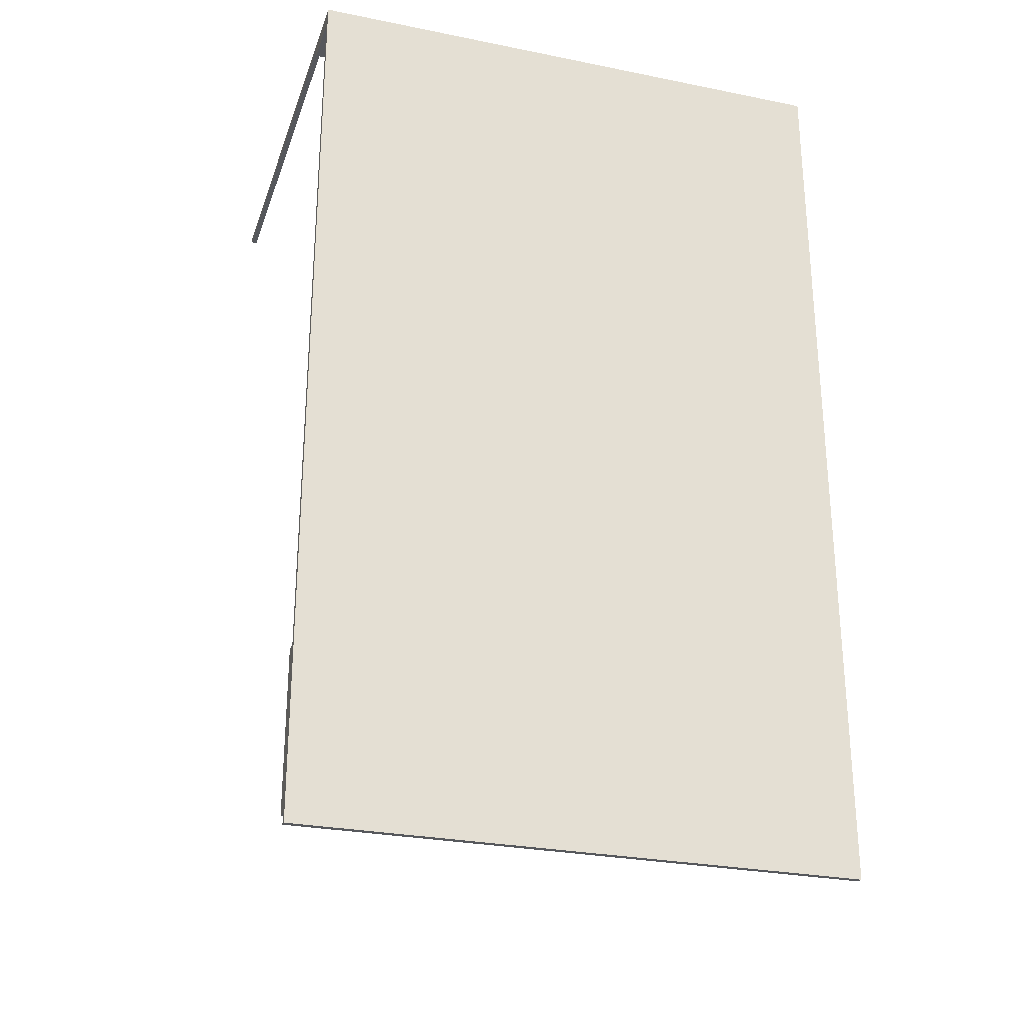
<metadata>
{"format":"obj","ext":"obj","renderer":"f3d","projection":"perspective","resolution":1024,"background":"white","views":[{"elev":-27.8,"azim":-17.1,"up":"+Z"}]}
</metadata>
<code>
o
v -4.8 0 8
v -4.8 0 4.9
v -4.8 0 4.8
v -4.8 0 4.7
v -4.8 0 4.6
v -4.8 0 1.7
v -4.8 0 1.6
v -4.8 0 1.5
v -4.8 0 1.4
v -4.8 0 -1.5
v -4.8 0 -1.6
v -4.8 0 -1.7
v -4.8 0 -1.8
v -4.8 0 -4.8
v -4.8 0 -8
v -4.8 0.1 8
v -4.8 0.1 7.7
v -4.8 0.1 4.9
v -4.8 0.1 4.8
v -4.8 0.1 4.7
v -4.8 0.1 4.6
v -4.8 0.1 1.7
v -4.8 0.1 1.6
v -4.8 0.1 1.5
v -4.8 0.1 1.4
v -4.8 0.1 -1.5
v -4.8 0.1 -1.6
v -4.8 0.1 -1.7
v -4.8 0.1 -1.8
v -4.8 0.1 -4.8
v -4.8 0.1 -5
v -4.8 0.1 -7.8
v -4.8 0.1 -8
v -4.8 0.2 -5.2
v -4.8 0.2 -7.6
v -4.8 0.3 -5
v -4.8 0.3 -5.2
v -4.8 0.3 -7.6
v -4.8 0.3 -7.8
v -4.8 1 8
v -4.8 1 7.8
v -4.8 1 7.7
v -4.8 1.1 7.9
v -4.8 1.1 7.8
v -4.8 7.7 8
v -4.8 7.7 7.9
v -4.7 1.1 8
v -4.7 1.1 7.9
v -4.7 7.7 8
v -4.7 7.7 7.9
v -4.6 0.1 7.8
v -4.6 0.1 7.7
v -4.6 1 8
v -4.6 1 7.8
v -4.6 1 7.7
v -4.6 1.1 8
v -4.6 1.1 7.8
v -4.5 0.1 8
v -4.5 0.1 7.9
v -4.5 0.1 7.8
v -4.5 1 8
v -4.5 1 7.8
v 0.7 0.1 -5
v 0.7 0.1 -5.1
v 0.7 0.1 -7.7
v 0.7 0.1 -7.8
v 0.7 0.3 -5
v 0.7 0.3 -5.1
v 0.7 0.3 -7.7
v 0.7 0.3 -7.8
v 1 0.1 -5.1
v 1 0.1 -5.2
v 1 0.1 -7.6
v 1 0.1 -7.7
v 1 0.3 -5.1
v 1 0.3 -5.2
v 1 0.3 -7.6
v 1 0.3 -7.7
v 1.1 0.1 -5.2
v 1.1 0.1 -5.3
v 1.1 0.1 -7.5
v 1.1 0.1 -7.6
v 1.1 0.3 -5.2
v 1.1 0.3 -5.3
v 1.1 0.3 -7.5
v 1.1 0.3 -7.6
v 1.2 0.1 -5.3
v 1.2 0.1 -5.4
v 1.2 0.1 -7.4
v 1.2 0.1 -7.5
v 1.2 0.3 -5.3
v 1.2 0.3 -5.4
v 1.2 0.3 -7.4
v 1.2 0.3 -7.5
v 1.3 0.1 -5.4
v 1.3 0.1 -5.8
v 1.3 0.1 -7
v 1.3 0.1 -7.4
v 1.3 0.3 -5.4
v 1.3 0.3 -5.8
v 1.3 0.3 -7
v 1.3 0.3 -7.4
v 1.4 0.1 -5.8
v 1.4 0.1 -7
v 1.4 0.3 -5.8
v 1.4 0.3 -7
v 4.8 0 8
v 4.8 0 -8
v 4.8 0.1 8
v 4.8 0.1 -8
v -4.8 0 8
v -4.8 0.1 8
v -4.8 1 8
v -4.8 7.7 8
v -4.7 0 8
v -4.7 0.1 8
v -4.7 1.1 8
v -4.7 7.7 8
v -4.6 0 8
v -4.6 0.1 8
v -4.6 1 8
v -4.6 1.1 8
v -4.5 0.1 8
v -4.5 1 8
v 1.5 0 8
v 1.5 0.1 8
v 1.6 0 8
v 1.6 0.1 8
v 4.8 0 8
v 4.8 0.1 8
v -4.8 0.1 -5
v -4.8 0.3 -5
v 0.7 0.1 -5
v 0.7 0.3 -5
v 0.7 0.1 -5.1
v 0.7 0.3 -5.1
v 1 0.1 -5.1
v 1 0.3 -5.1
v 1 0.1 -5.2
v 1 0.3 -5.2
v 1.1 0.1 -5.2
v 1.1 0.3 -5.2
v 1.1 0.1 -5.3
v 1.1 0.3 -5.3
v 1.2 0.1 -5.3
v 1.2 0.3 -5.3
v 1.2 0.1 -5.4
v 1.2 0.3 -5.4
v 1.3 0.1 -5.4
v 1.3 0.3 -5.4
v 1.3 0.1 -5.8
v 1.3 0.3 -5.8
v 1.4 0.1 -5.8
v 1.4 0.3 -5.8
v -4.8 1.1 7.9
v -4.8 7.7 7.9
v -4.7 1.1 7.9
v -4.7 7.7 7.9
v -4.8 1 7.8
v -4.8 1.1 7.8
v -4.6 0.1 7.8
v -4.6 1 7.8
v -4.6 1.1 7.8
v -4.5 0.1 7.8
v -4.5 1 7.8
v -4.8 0.1 7.7
v -4.8 1 7.7
v -4.7 0.1 7.7
v -4.6 0.1 7.7
v -4.6 1 7.7
v 1.3 0.1 -7
v 1.3 0.3 -7
v 1.4 0.1 -7
v 1.4 0.3 -7
v 1.2 0.1 -7.4
v 1.2 0.3 -7.4
v 1.3 0.1 -7.4
v 1.3 0.3 -7.4
v 1.1 0.1 -7.5
v 1.1 0.3 -7.5
v 1.2 0.1 -7.5
v 1.2 0.3 -7.5
v 1 0.1 -7.6
v 1 0.3 -7.6
v 1.1 0.1 -7.6
v 1.1 0.3 -7.6
v 0.7 0.1 -7.7
v 0.7 0.3 -7.7
v 1 0.1 -7.7
v 1 0.3 -7.7
v -4.8 0.1 -7.8
v -4.8 0.3 -7.8
v 0.7 0.1 -7.8
v 0.7 0.3 -7.8
v -4.8 0 -8
v -4.8 0.1 -8
v 0.7 0 -8
v 0.7 0.1 -8
v 4.8 0 -8
v 4.8 0.1 -8
v -4.8 0 8
v -4.7 0 8
v -4.6 0 8
v 1.5 0 8
v 1.6 0 8
v 4.8 0 8
v -4.5 0 7.9
v 1.5 0 7.9
v -4.5 0 7.8
v 1.6 0 7.8
v -4.8 0 4.9
v -4.7 0 4.9
v -4.6 0 4.9
v 1.6 0 4.9
v -4.8 0 4.8
v -4.7 0 4.8
v -4.6 0 4.8
v 1.5 0 4.8
v 1.6 0 4.8
v -4.8 0 4.7
v -4.7 0 4.7
v -4.6 0 4.7
v 1.5 0 4.7
v 1.6 0 4.7
v -4.8 0 4.6
v -4.7 0 4.6
v -4.6 0 4.6
v 1.6 0 4.6
v -4.8 0 1.7
v -4.7 0 1.7
v -4.6 0 1.7
v 1.5 0 1.7
v 1.6 0 1.7
v -4.8 0 1.6
v -4.7 0 1.6
v -4.6 0 1.6
v 1.5 0 1.6
v -4.8 0 1.5
v -4.7 0 1.5
v -4.6 0 1.5
v 1.5 0 1.5
v 1.6 0 1.5
v -4.8 0 1.4
v -4.7 0 1.4
v -4.6 0 1.4
v 1.6 0 1.4
v -4.8 0 -1.5
v -4.7 0 -1.5
v -4.6 0 -1.5
v 1.6 0 -1.5
v -4.8 0 -1.6
v -4.7 0 -1.6
v -4.6 0 -1.6
v 1.5 0 -1.6
v 1.6 0 -1.6
v -4.8 0 -1.7
v -4.7 0 -1.7
v -4.6 0 -1.7
v 1.5 0 -1.7
v 1.6 0 -1.7
v -4.8 0 -1.8
v -4.7 0 -1.8
v -4.6 0 -1.8
v 1.6 0 -1.8
v -4.8 0 -4.8
v -4.7 0 -4.8
v -4.6 0 -4.8
v 0.7 0 -4.8
v 0.7 0 -4.9
v 1 0 -4.9
v 1 0 -5
v 1.2 0 -5
v 1.2 0 -5.1
v 1.3 0 -5.1
v 3.3 0 -5.1
v 3.4 0 -5.1
v 1.3 0 -5.2
v 1.4 0 -5.2
v 3.2 0 -5.2
v 3.3 0 -5.2
v 3.4 0 -5.2
v 3.5 0 -5.2
v 3.1 0 -5.3
v 3.2 0 -5.3
v 3.5 0 -5.3
v 3.6 0 -5.3
v 1.4 0 -5.4
v 1.5 0 -5.4
v 3 0 -5.4
v 3.1 0 -5.4
v 3.6 0 -5.4
v 3.7 0 -5.4
v 2.9 0 -5.5
v 3 0 -5.5
v 3.7 0 -5.5
v 3.8 0 -5.5
v 2.8 0 -5.6
v 2.9 0 -5.6
v 3.8 0 -5.6
v 3.9 0 -5.6
v 1.5 0 -5.7
v 1.6 0 -5.7
v 2.7 0 -5.7
v 2.8 0 -5.7
v 3.9 0 -5.7
v 4 0 -5.7
v 1.3 0 -5.8
v 1.4 0 -5.8
v 2.6 0 -5.8
v 2.7 0 -5.8
v 4 0 -5.8
v 4.1 0 -5.8
v 1.3 0 -5.9
v 1.4 0 -5.9
v 2.6 0 -5.9
v 3.1 0 -5.9
v 3.6 0 -5.9
v 4.1 0 -5.9
v 1.5 0 -7.1
v 1.6 0 -7.1
v 3.1 0 -7.2
v 3.6 0 -7.2
v 1.4 0 -7.4
v 1.5 0 -7.4
v 1.3 0 -7.6
v 1.4 0 -7.6
v 1.2 0 -7.7
v 1.3 0 -7.7
v 1 0 -7.8
v 1.2 0 -7.8
v 0.7 0 -7.9
v 1 0 -7.9
v -4.8 0 -8
v 0.7 0 -8
v 4.8 0 -8
v -4.5 0.1 8
v 1.5 0.1 8
v 1.6 0.1 8
v 4.8 0.1 8
v -4.5 0.1 7.9
v 1.5 0.1 7.9
v -4.6 0.1 7.8
v -4.5 0.1 7.8
v 1.6 0.1 7.8
v -4.8 0.1 7.7
v -4.7 0.1 7.7
v -4.6 0.1 7.7
v -4.8 0.1 4.9
v -4.7 0.1 4.9
v -4.6 0.1 4.9
v 1.6 0.1 4.9
v -4.8 0.1 4.8
v -4.7 0.1 4.8
v -4.6 0.1 4.8
v 1.5 0.1 4.8
v 1.6 0.1 4.8
v -4.8 0.1 4.7
v -4.7 0.1 4.7
v -4.6 0.1 4.7
v 1.5 0.1 4.7
v 1.6 0.1 4.7
v -4.8 0.1 4.6
v -4.7 0.1 4.6
v -4.6 0.1 4.6
v 1.6 0.1 4.6
v -4.8 0.1 1.7
v -4.7 0.1 1.7
v -4.6 0.1 1.7
v 1.5 0.1 1.7
v 1.6 0.1 1.7
v -4.8 0.1 1.6
v -4.7 0.1 1.6
v -4.6 0.1 1.6
v 1.5 0.1 1.6
v -4.8 0.1 1.5
v -4.7 0.1 1.5
v -4.6 0.1 1.5
v 1.5 0.1 1.5
v 1.6 0.1 1.5
v -4.8 0.1 1.4
v -4.7 0.1 1.4
v -4.6 0.1 1.4
v 1.6 0.1 1.4
v -4.8 0.1 -1.5
v -4.7 0.1 -1.5
v -4.6 0.1 -1.5
v 1.6 0.1 -1.5
v -4.8 0.1 -1.6
v -4.7 0.1 -1.6
v -4.6 0.1 -1.6
v 1.5 0.1 -1.6
v 1.6 0.1 -1.6
v -4.8 0.1 -1.7
v -4.7 0.1 -1.7
v -4.6 0.1 -1.7
v 1.5 0.1 -1.7
v 1.6 0.1 -1.7
v -4.8 0.1 -1.8
v -4.7 0.1 -1.8
v -4.6 0.1 -1.8
v 1.6 0.1 -1.8
v -4.8 0.1 -4.8
v -4.7 0.1 -4.8
v -4.6 0.1 -4.8
v 0.7 0.1 -4.8
v 0.7 0.1 -4.9
v 1 0.1 -4.9
v -4.8 0.1 -5
v 0.7 0.1 -5
v 1 0.1 -5
v 1.2 0.1 -5
v 0.7 0.1 -5.1
v 1 0.1 -5.1
v 1.2 0.1 -5.1
v 1.3 0.1 -5.1
v 3.3 0.1 -5.1
v 3.4 0.1 -5.1
v 1 0.1 -5.2
v 1.1 0.1 -5.2
v 1.3 0.1 -5.2
v 1.4 0.1 -5.2
v 3.2 0.1 -5.2
v 3.3 0.1 -5.2
v 3.4 0.1 -5.2
v 3.5 0.1 -5.2
v 1.1 0.1 -5.3
v 1.2 0.1 -5.3
v 3.1 0.1 -5.3
v 3.2 0.1 -5.3
v 3.5 0.1 -5.3
v 3.6 0.1 -5.3
v 1.2 0.1 -5.4
v 1.3 0.1 -5.4
v 1.4 0.1 -5.4
v 1.5 0.1 -5.4
v 3 0.1 -5.4
v 3.1 0.1 -5.4
v 3.6 0.1 -5.4
v 3.7 0.1 -5.4
v 2.9 0.1 -5.5
v 3 0.1 -5.5
v 3.7 0.1 -5.5
v 3.8 0.1 -5.5
v 2.8 0.1 -5.6
v 2.9 0.1 -5.6
v 3.8 0.1 -5.6
v 3.9 0.1 -5.6
v 1.5 0.1 -5.7
v 1.6 0.1 -5.7
v 2.7 0.1 -5.7
v 2.8 0.1 -5.7
v 3.9 0.1 -5.7
v 4 0.1 -5.7
v 1.3 0.1 -5.8
v 1.4 0.1 -5.8
v 2.6 0.1 -5.8
v 2.7 0.1 -5.8
v 4 0.1 -5.8
v 4.1 0.1 -5.8
v 2.6 0.1 -5.9
v 3.1 0.1 -5.9
v 3.6 0.1 -5.9
v 4.1 0.1 -5.9
v 1.3 0.1 -7
v 1.4 0.1 -7
v 1.5 0.1 -7.1
v 1.6 0.1 -7.1
v 3.1 0.1 -7.2
v 3.6 0.1 -7.2
v 1.2 0.1 -7.4
v 1.3 0.1 -7.4
v 1.4 0.1 -7.4
v 1.5 0.1 -7.4
v 1.1 0.1 -7.5
v 1.2 0.1 -7.5
v 1 0.1 -7.6
v 1.1 0.1 -7.6
v 1.3 0.1 -7.6
v 1.4 0.1 -7.6
v 0.7 0.1 -7.7
v 1 0.1 -7.7
v 1.2 0.1 -7.7
v 1.3 0.1 -7.7
v -4.8 0.1 -7.8
v 0.7 0.1 -7.8
v 1 0.1 -7.8
v 1.2 0.1 -7.8
v 0.7 0.1 -7.9
v 1 0.1 -7.9
v -4.8 0.1 -8
v 0.7 0.1 -8
v 4.8 0.1 -8
v -4.8 0.3 -5
v 0.7 0.3 -5
v 0.7 0.3 -5.1
v 1 0.3 -5.1
v -4.8 0.3 -5.2
v 0.5 0.3 -5.2
v 1 0.3 -5.2
v 1.1 0.3 -5.2
v 0.5 0.3 -5.3
v 0.9 0.3 -5.3
v 1.1 0.3 -5.3
v 1.2 0.3 -5.3
v 0.9 0.3 -5.4
v 1 0.3 -5.4
v 1.2 0.3 -5.4
v 1.3 0.3 -5.4
v 1 0.3 -5.5
v 1.1 0.3 -5.5
v 1.3 0.3 -5.8
v 1.4 0.3 -5.8
v 1.1 0.3 -5.9
v 1.2 0.3 -5.9
v 1.1 0.3 -6.9
v 1.2 0.3 -6.9
v 1.3 0.3 -7
v 1.4 0.3 -7
v 1 0.3 -7.3
v 1.1 0.3 -7.3
v 0.9 0.3 -7.4
v 1 0.3 -7.4
v 1.2 0.3 -7.4
v 1.3 0.3 -7.4
v 0.5 0.3 -7.5
v 0.9 0.3 -7.5
v 1.1 0.3 -7.5
v 1.2 0.3 -7.5
v -4.8 0.3 -7.6
v 0.5 0.3 -7.6
v 1 0.3 -7.6
v 1.1 0.3 -7.6
v 0.7 0.3 -7.7
v 1 0.3 -7.7
v -4.8 0.3 -7.8
v 0.7 0.3 -7.8
v -4.6 1 8
v -4.5 1 8
v -4.8 1 7.8
v -4.6 1 7.8
v -4.5 1 7.8
v -4.8 1 7.7
v -4.6 1 7.7
v -4.7 1.1 8
v -4.6 1.1 8
v -4.8 1.1 7.9
v -4.7 1.1 7.9
v -4.8 1.1 7.8
v -4.6 1.1 7.8
v -4.8 7.7 8
v -4.7 7.7 8
v -4.8 7.7 7.9
v -4.7 7.7 7.9
f 16 2 1
f 17 2 16
f 18 3 2
f 18 2 17
f 19 4 3
f 19 3 18
f 20 5 4
f 20 4 19
f 21 6 5
f 21 5 20
f 22 7 6
f 22 6 21
f 23 8 7
f 23 7 22
f 24 9 8
f 24 8 23
f 25 10 9
f 25 9 24
f 26 11 10
f 26 10 25
f 27 12 11
f 27 11 26
f 28 13 12
f 28 12 27
f 29 14 13
f 29 13 28
f 30 15 14
f 30 14 29
f 31 15 30
f 32 15 31
f 33 15 32
f 34 32 31
f 35 32 34
f 36 34 31
f 37 35 34
f 37 34 36
f 38 32 35
f 38 35 37
f 39 32 38
f 40 17 16
f 41 17 40
f 42 17 41
f 43 41 40
f 44 41 43
f 45 43 40
f 46 43 45
f 47 48 49
f 49 48 50
f 51 52 54
f 54 52 55
f 53 54 56
f 56 54 57
f 58 59 61
f 59 60 61
f 61 60 62
f 63 64 67
f 67 64 68
f 65 66 69
f 69 66 70
f 71 72 75
f 75 72 76
f 73 74 77
f 77 74 78
f 79 80 83
f 83 80 84
f 81 82 85
f 85 82 86
f 87 88 91
f 91 88 92
f 89 90 93
f 93 90 94
f 95 96 99
f 99 96 100
f 97 98 101
f 101 98 102
f 103 104 105
f 105 104 106
f 107 108 109
f 109 108 110
f 115 112 111
f 116 113 112
f 116 112 115
f 117 114 113
f 118 114 117
f 119 116 115
f 120 113 116
f 120 116 119
f 121 117 113
f 121 113 120
f 122 117 121
f 123 120 119
f 123 121 120
f 124 121 123
f 125 123 119
f 126 123 125
f 127 126 125
f 128 126 127
f 129 128 127
f 130 128 129
f 133 132 131
f 134 132 133
f 137 136 135
f 138 136 137
f 141 140 139
f 142 140 141
f 145 144 143
f 146 144 145
f 149 148 147
f 150 148 149
f 153 152 151
f 154 152 153
f 155 156 157
f 157 156 158
f 159 160 162
f 162 160 163
f 161 162 164
f 164 162 165
f 166 167 168
f 168 167 169
f 169 167 170
f 171 172 173
f 173 172 174
f 175 176 177
f 177 176 178
f 179 180 181
f 181 180 182
f 183 184 185
f 185 184 186
f 187 188 189
f 189 188 190
f 191 192 193
f 193 192 194
f 195 196 197
f 197 196 198
f 197 198 199
f 199 198 200
f 207 204 203
f 208 205 204
f 208 204 207
f 209 207 203
f 209 208 207
f 210 206 205
f 210 208 209
f 210 205 208
f 211 202 201
f 212 203 202
f 212 202 211
f 213 209 203
f 213 203 212
f 213 210 209
f 214 206 210
f 214 210 213
f 215 212 211
f 216 213 212
f 216 212 215
f 216 214 213
f 217 214 216
f 218 214 217
f 219 206 214
f 219 214 218
f 220 216 215
f 221 217 216
f 221 216 220
f 222 218 217
f 222 217 221
f 223 219 218
f 223 218 222
f 224 206 219
f 224 219 223
f 225 221 220
f 226 223 222
f 226 221 225
f 226 222 221
f 226 224 223
f 227 224 226
f 228 206 224
f 228 224 227
f 229 226 225
f 230 227 226
f 230 226 229
f 231 228 227
f 231 227 230
f 232 228 231
f 233 206 228
f 233 228 232
f 234 230 229
f 235 232 231
f 235 230 234
f 235 231 230
f 236 232 235
f 237 233 232
f 237 232 236
f 238 235 234
f 239 236 235
f 239 235 238
f 240 237 236
f 240 236 239
f 241 233 237
f 241 237 240
f 242 206 233
f 242 233 241
f 243 239 238
f 244 241 240
f 244 239 243
f 244 240 239
f 244 242 241
f 245 242 244
f 246 206 242
f 246 242 245
f 247 244 243
f 248 245 244
f 248 244 247
f 249 246 245
f 249 245 248
f 250 206 246
f 250 246 249
f 251 248 247
f 252 249 248
f 252 248 251
f 252 250 249
f 253 250 252
f 254 250 253
f 255 206 250
f 255 250 254
f 256 252 251
f 257 253 252
f 257 252 256
f 258 254 253
f 258 253 257
f 259 255 254
f 259 254 258
f 260 206 255
f 260 255 259
f 261 257 256
f 262 259 258
f 262 257 261
f 262 258 257
f 262 260 259
f 263 260 262
f 264 206 260
f 264 260 263
f 265 262 261
f 266 263 262
f 266 262 265
f 267 264 263
f 267 263 266
f 268 264 267
f 269 266 265
f 269 264 268
f 269 268 267
f 269 267 266
f 270 264 269
f 271 270 269
f 271 264 270
f 272 264 271
f 273 272 271
f 273 264 272
f 274 264 273
f 275 206 264
f 275 264 274
f 276 206 275
f 277 274 273
f 277 275 274
f 278 275 277
f 279 275 278
f 280 276 275
f 280 275 279
f 281 206 276
f 281 276 280
f 282 206 281
f 283 279 278
f 284 280 279
f 284 279 283
f 284 281 280
f 284 282 281
f 285 206 282
f 285 282 284
f 286 206 285
f 287 283 278
f 287 278 277
f 288 283 287
f 289 283 288
f 290 284 283
f 290 283 289
f 290 286 285
f 290 285 284
f 291 206 286
f 291 286 290
f 292 206 291
f 293 289 288
f 294 290 289
f 294 289 293
f 294 291 290
f 294 292 291
f 295 206 292
f 295 292 294
f 296 206 295
f 297 293 288
f 298 294 293
f 298 293 297
f 298 295 294
f 298 296 295
f 299 206 296
f 299 296 298
f 300 206 299
f 301 297 288
f 301 288 287
f 302 297 301
f 303 297 302
f 304 298 297
f 304 297 303
f 304 300 299
f 304 299 298
f 305 206 300
f 305 300 304
f 306 206 305
f 307 277 273
f 307 302 301
f 307 287 277
f 307 301 287
f 308 302 307
f 309 303 302
f 310 304 303
f 310 303 309
f 310 306 305
f 310 305 304
f 311 206 306
f 311 306 310
f 312 206 311
f 313 308 307
f 313 307 273
f 314 302 308
f 314 308 313
f 315 309 302
f 315 310 309
f 315 312 311
f 315 311 310
f 316 312 315
f 317 312 316
f 318 206 312
f 318 312 317
f 319 302 314
f 319 314 313
f 320 315 302
f 320 302 319
f 320 316 315
f 321 317 316
f 321 316 320
f 321 320 319
f 322 318 317
f 322 317 321
f 323 319 313
f 324 321 319
f 324 319 323
f 324 322 321
f 325 313 273
f 325 323 313
f 326 324 323
f 326 323 325
f 327 273 271
f 327 325 273
f 328 326 325
f 328 325 327
f 329 271 269
f 329 327 271
f 330 328 327
f 330 327 329
f 331 269 265
f 331 329 269
f 332 330 329
f 332 329 331
f 333 331 265
f 334 332 331
f 334 331 333
f 335 322 324
f 335 332 334
f 335 328 330
f 335 326 328
f 335 318 322
f 335 330 332
f 335 206 318
f 335 324 326
f 336 337 340
f 337 338 341
f 340 337 341
f 340 341 343
f 338 339 344
f 341 338 344
f 343 341 344
f 342 343 347
f 343 344 347
f 345 346 348
f 346 347 349
f 348 346 349
f 347 344 350
f 349 347 350
f 344 339 351
f 350 344 351
f 348 349 352
f 349 350 353
f 352 349 353
f 350 351 353
f 353 351 354
f 354 351 355
f 351 339 356
f 355 351 356
f 352 353 357
f 353 354 358
f 357 353 358
f 354 355 359
f 358 354 359
f 355 356 360
f 359 355 360
f 356 339 361
f 360 356 361
f 357 358 362
f 359 360 363
f 362 358 363
f 358 359 363
f 360 361 363
f 363 361 364
f 361 339 365
f 364 361 365
f 362 363 366
f 363 364 367
f 366 363 367
f 364 365 368
f 367 364 368
f 368 365 369
f 365 339 370
f 369 365 370
f 366 367 371
f 368 369 372
f 371 367 372
f 367 368 372
f 372 369 373
f 369 370 374
f 373 369 374
f 371 372 375
f 372 373 376
f 375 372 376
f 373 374 377
f 376 373 377
f 374 370 378
f 377 374 378
f 370 339 379
f 378 370 379
f 375 376 380
f 377 378 381
f 380 376 381
f 376 377 381
f 378 379 381
f 381 379 382
f 379 339 383
f 382 379 383
f 380 381 384
f 381 382 385
f 384 381 385
f 382 383 386
f 385 382 386
f 383 339 387
f 386 383 387
f 384 385 388
f 385 386 389
f 388 385 389
f 386 387 389
f 389 387 390
f 390 387 391
f 387 339 392
f 391 387 392
f 388 389 393
f 389 390 394
f 393 389 394
f 390 391 395
f 394 390 395
f 391 392 396
f 395 391 396
f 392 339 397
f 396 392 397
f 393 394 398
f 395 396 399
f 398 394 399
f 394 395 399
f 396 397 399
f 399 397 400
f 397 339 401
f 400 397 401
f 398 399 402
f 399 400 403
f 402 399 403
f 400 401 404
f 403 400 404
f 404 401 405
f 402 403 406
f 405 401 406
f 404 405 406
f 403 404 406
f 406 401 407
f 402 406 408
f 406 407 408
f 408 407 409
f 407 401 410
f 409 407 410
f 410 401 411
f 409 410 412
f 410 411 412
f 412 411 413
f 411 401 414
f 413 411 414
f 414 401 415
f 401 339 416
f 415 401 416
f 416 339 417
f 414 415 418
f 413 414 418
f 418 415 419
f 415 416 420
f 419 415 420
f 420 416 421
f 421 416 422
f 416 417 423
f 422 416 423
f 417 339 424
f 423 417 424
f 424 339 425
f 419 420 426
f 420 421 426
f 426 421 427
f 421 422 428
f 422 423 429
f 428 422 429
f 424 425 429
f 423 424 429
f 425 339 430
f 429 425 430
f 430 339 431
f 427 421 432
f 432 421 433
f 421 428 434
f 433 421 434
f 434 428 435
f 435 428 436
f 428 429 437
f 436 428 437
f 430 431 437
f 429 430 437
f 431 339 438
f 437 431 438
f 438 339 439
f 435 436 440
f 436 437 441
f 440 436 441
f 438 439 441
f 437 438 441
f 439 339 442
f 441 439 442
f 442 339 443
f 435 440 444
f 440 441 445
f 444 440 445
f 441 442 445
f 442 443 445
f 443 339 446
f 445 443 446
f 446 339 447
f 435 444 448
f 434 435 448
f 433 434 448
f 448 444 449
f 449 444 450
f 444 445 451
f 450 444 451
f 446 447 451
f 445 446 451
f 447 339 452
f 451 447 452
f 452 339 453
f 448 449 454
f 433 448 454
f 454 449 455
f 449 450 456
f 450 451 457
f 456 450 457
f 452 453 457
f 451 452 457
f 453 339 458
f 457 453 458
f 458 339 459
f 449 456 460
f 456 457 460
f 458 459 460
f 457 458 460
f 460 459 461
f 461 459 462
f 459 339 463
f 462 459 463
f 455 449 465
f 465 449 466
f 464 465 466
f 449 460 467
f 466 449 467
f 460 461 467
f 461 462 468
f 467 461 468
f 466 467 468
f 462 463 469
f 468 462 469
f 464 466 471
f 471 466 472
f 466 468 473
f 472 466 473
f 468 469 473
f 471 472 475
f 470 471 475
f 474 475 477
f 475 472 478
f 477 475 478
f 472 473 479
f 478 472 479
f 477 478 481
f 476 477 481
f 481 478 482
f 478 479 483
f 482 478 483
f 481 482 485
f 480 481 485
f 485 482 486
f 482 483 487
f 486 482 487
f 485 486 488
f 484 485 488
f 486 487 489
f 488 486 489
f 484 488 490
f 488 489 491
f 490 488 491
f 473 469 492
f 491 489 492
f 463 339 492
f 469 463 492
f 489 487 492
f 479 473 492
f 487 483 492
f 483 479 492
f 493 494 495
f 493 495 497
f 495 496 497
f 497 496 498
f 498 496 499
f 497 498 501
f 499 500 501
f 498 499 501
f 501 500 502
f 502 500 503
f 501 502 505
f 503 504 505
f 502 503 505
f 505 504 506
f 506 504 507
f 505 506 509
f 507 508 509
f 506 507 509
f 509 508 510
f 510 508 511
f 509 510 513
f 511 512 513
f 510 511 513
f 513 512 514
f 509 513 515
f 513 514 515
f 514 512 516
f 515 514 516
f 515 516 517
f 516 512 517
f 517 512 518
f 505 509 519
f 509 515 519
f 515 517 520
f 519 515 520
f 501 505 521
f 505 519 521
f 519 520 522
f 521 519 522
f 520 517 523
f 522 520 523
f 523 517 524
f 497 501 525
f 501 521 525
f 521 522 526
f 525 521 526
f 522 523 526
f 526 523 527
f 527 523 528
f 497 525 529
f 525 526 530
f 529 525 530
f 526 527 530
f 530 527 531
f 531 527 532
f 529 530 533
f 530 531 533
f 533 531 534
f 529 533 535
f 535 533 536
f 537 538 540
f 540 538 541
f 539 540 542
f 542 540 543
f 544 545 547
f 546 547 548
f 547 545 549
f 548 547 549
f 550 551 552
f 552 551 553

</code>
